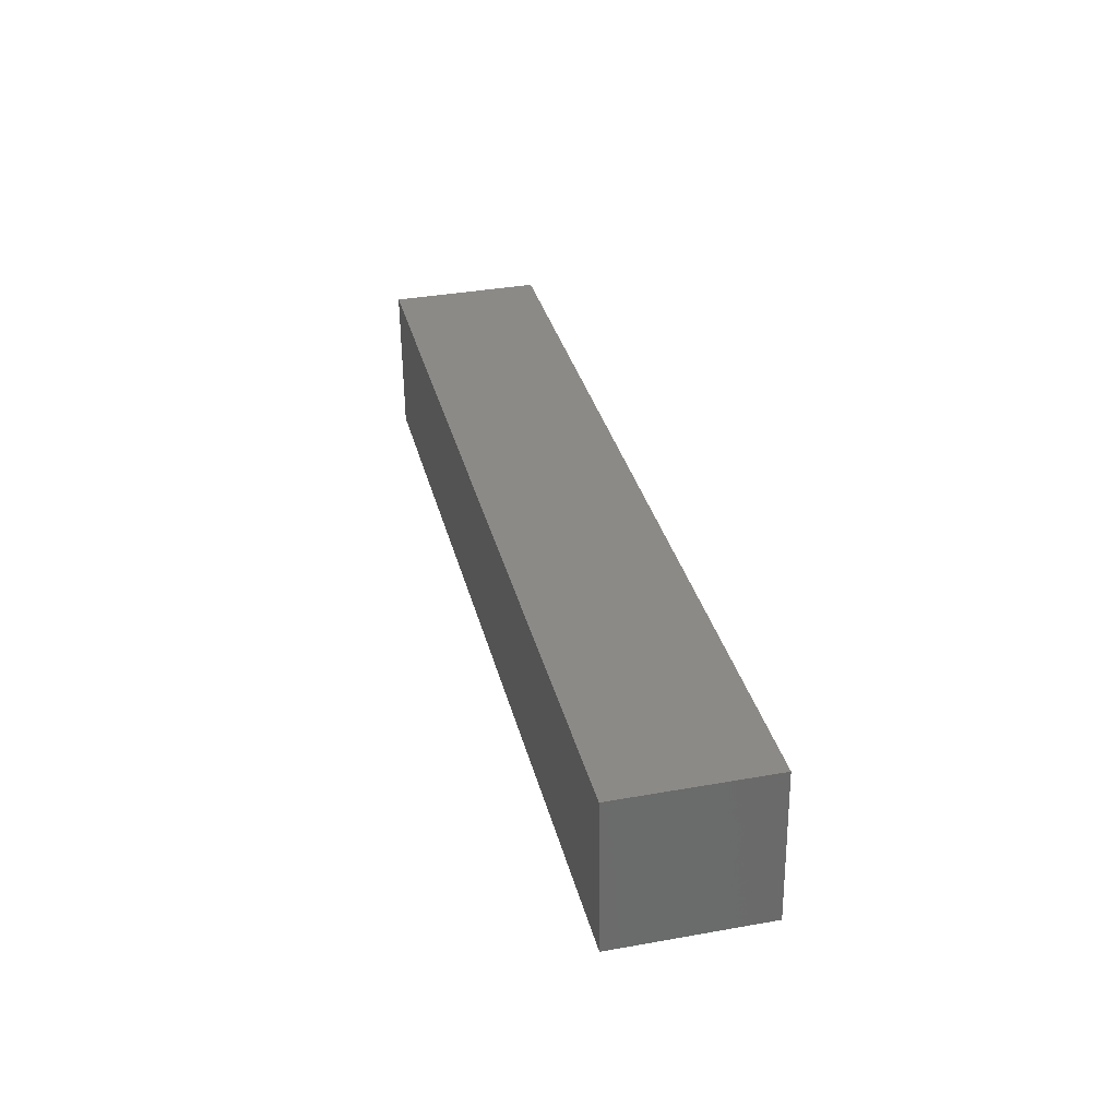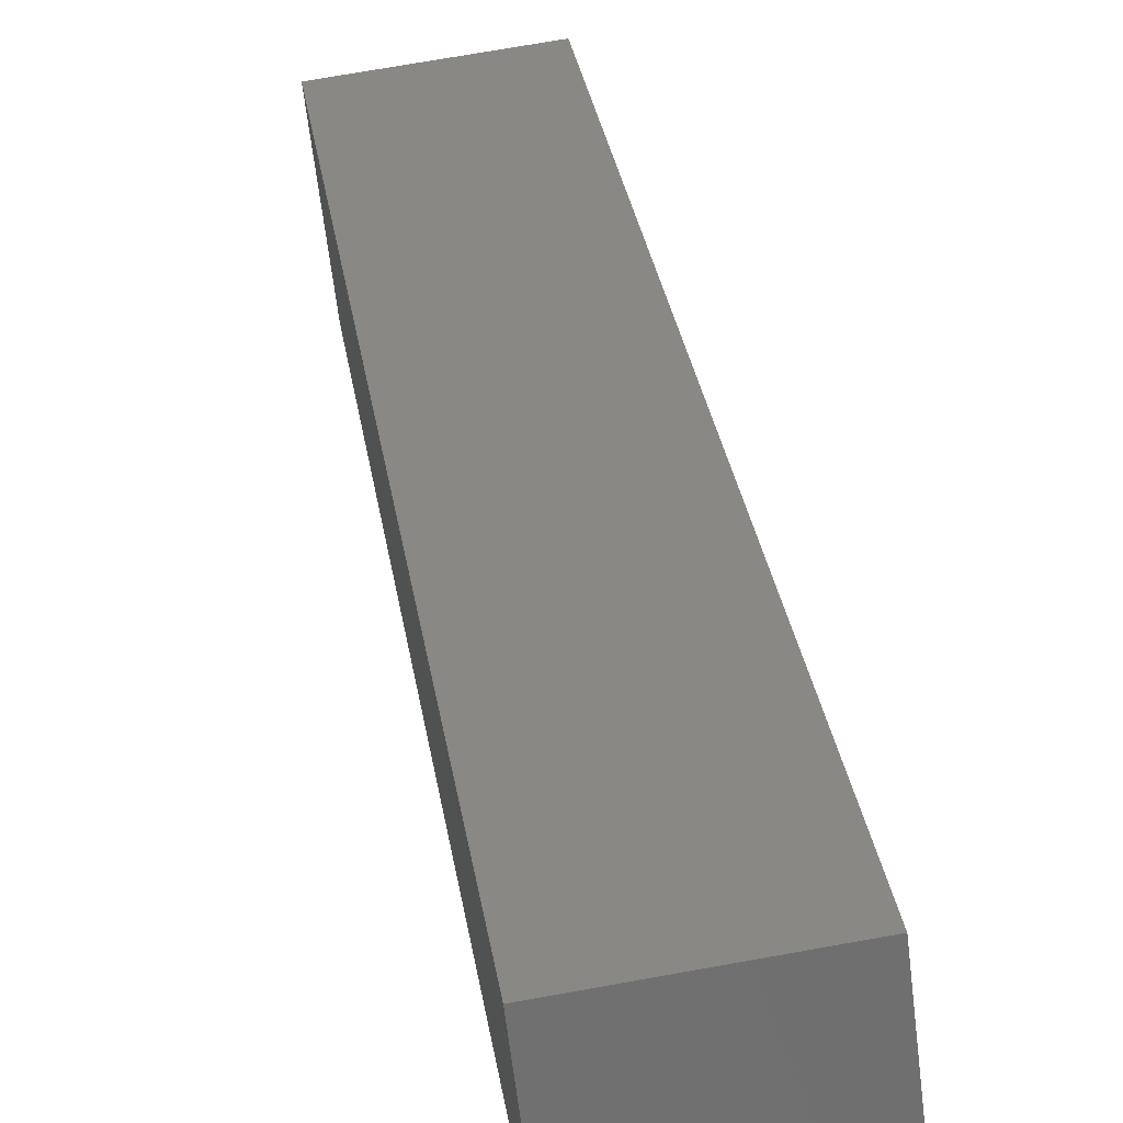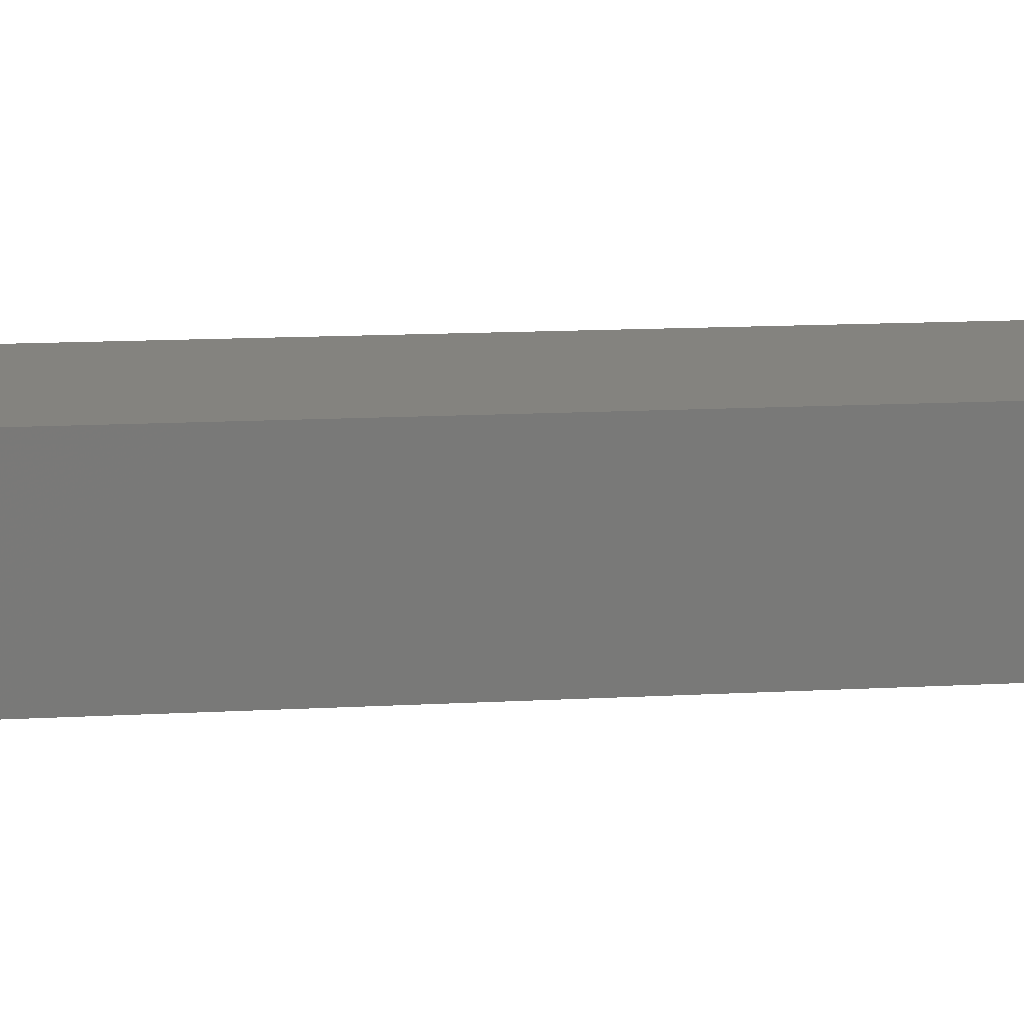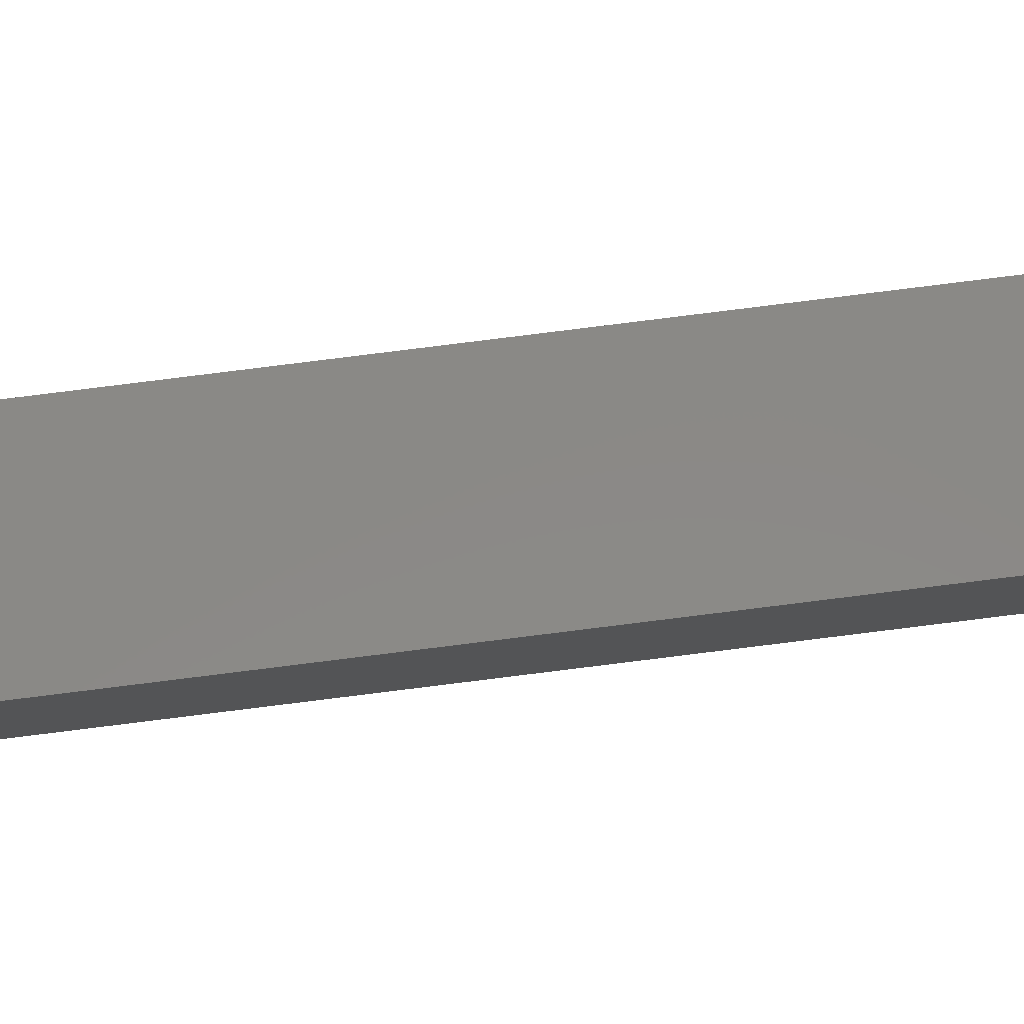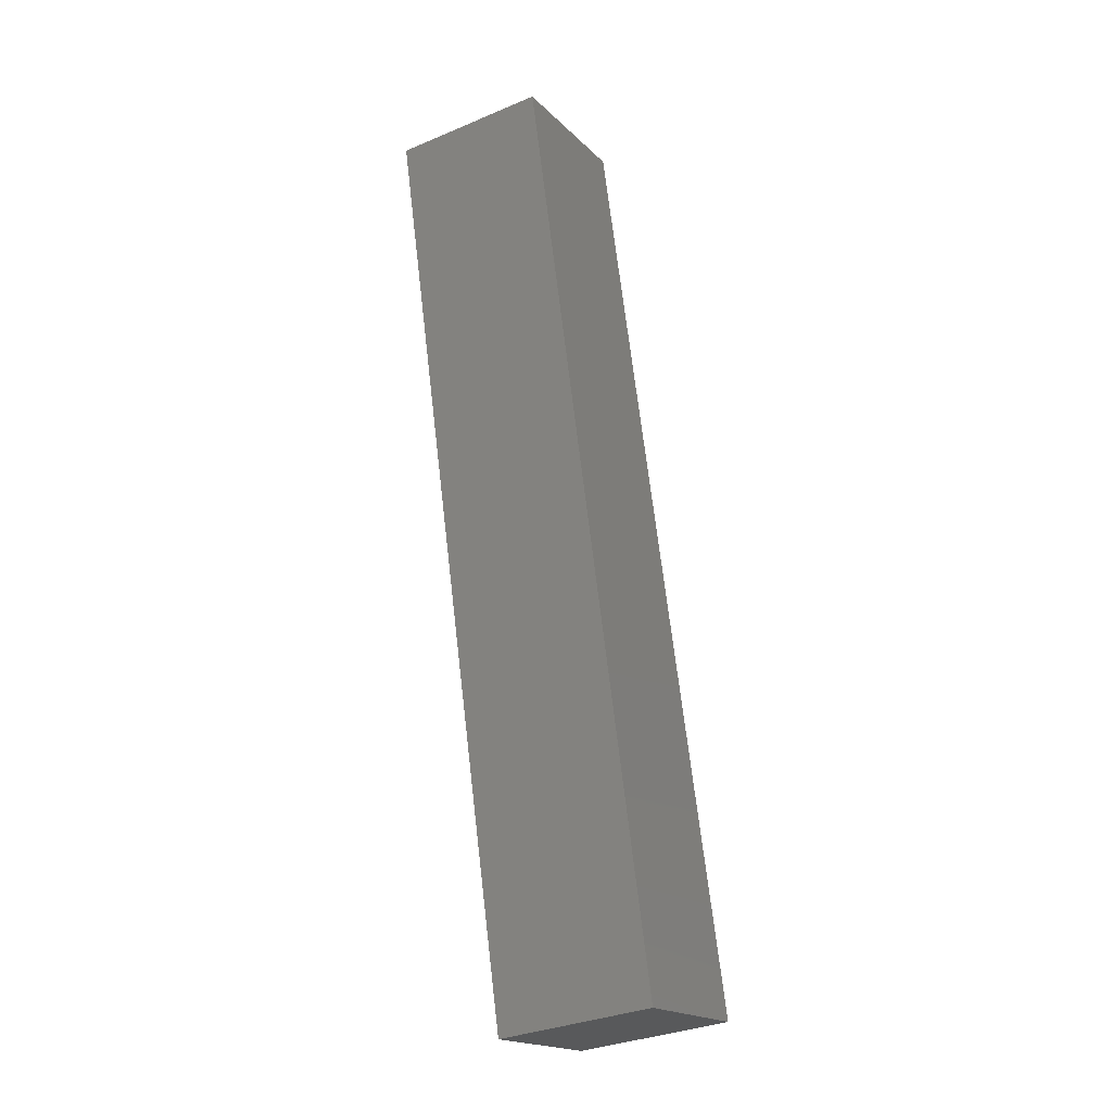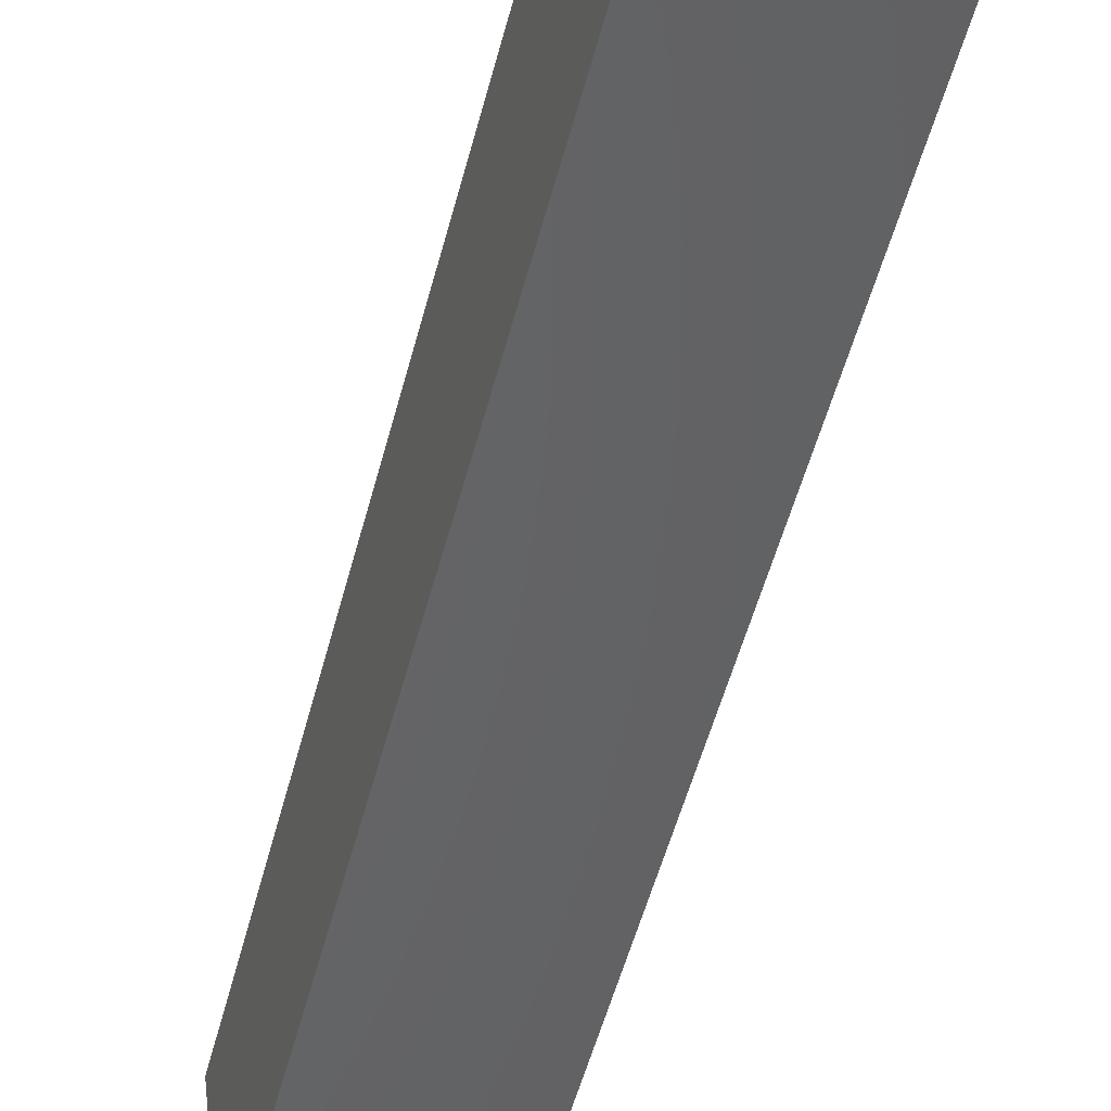
<metadata>
{"format":"stl","ext":"stl","renderer":"f3d","projection":"perspective","resolution":1024,"background":"white","views":[{"elev":-57.5,"azim":-172.6,"up":"+Z"},{"elev":30.1,"azim":5.4,"up":"+Y"},{"elev":24.7,"azim":95.9,"up":"+Y"},{"elev":73.8,"azim":-83.6,"up":"+Y"},{"elev":-33.3,"azim":126.7,"up":"+Z"},{"elev":-50.2,"azim":-1.1,"up":"+Y"}]}
</metadata>
<code>
# stl→obj: 8 verts, 12 faces
v 8869 984.4 5359
v 8872 959.5 5359
v 8835 980.4 5213
v 8838 955.5 5213
v 8811 977.5 5219
v 8813 952.7 5219
v 8845 981.6 5365
v 8848 956.7 5365
f 1 2 3
f 3 2 4
f 5 3 6
f 6 3 4
f 5 7 3
f 3 7 1
f 7 8 1
f 1 8 2
f 2 8 4
f 4 8 6
f 6 8 5
f 5 8 7

</code>
